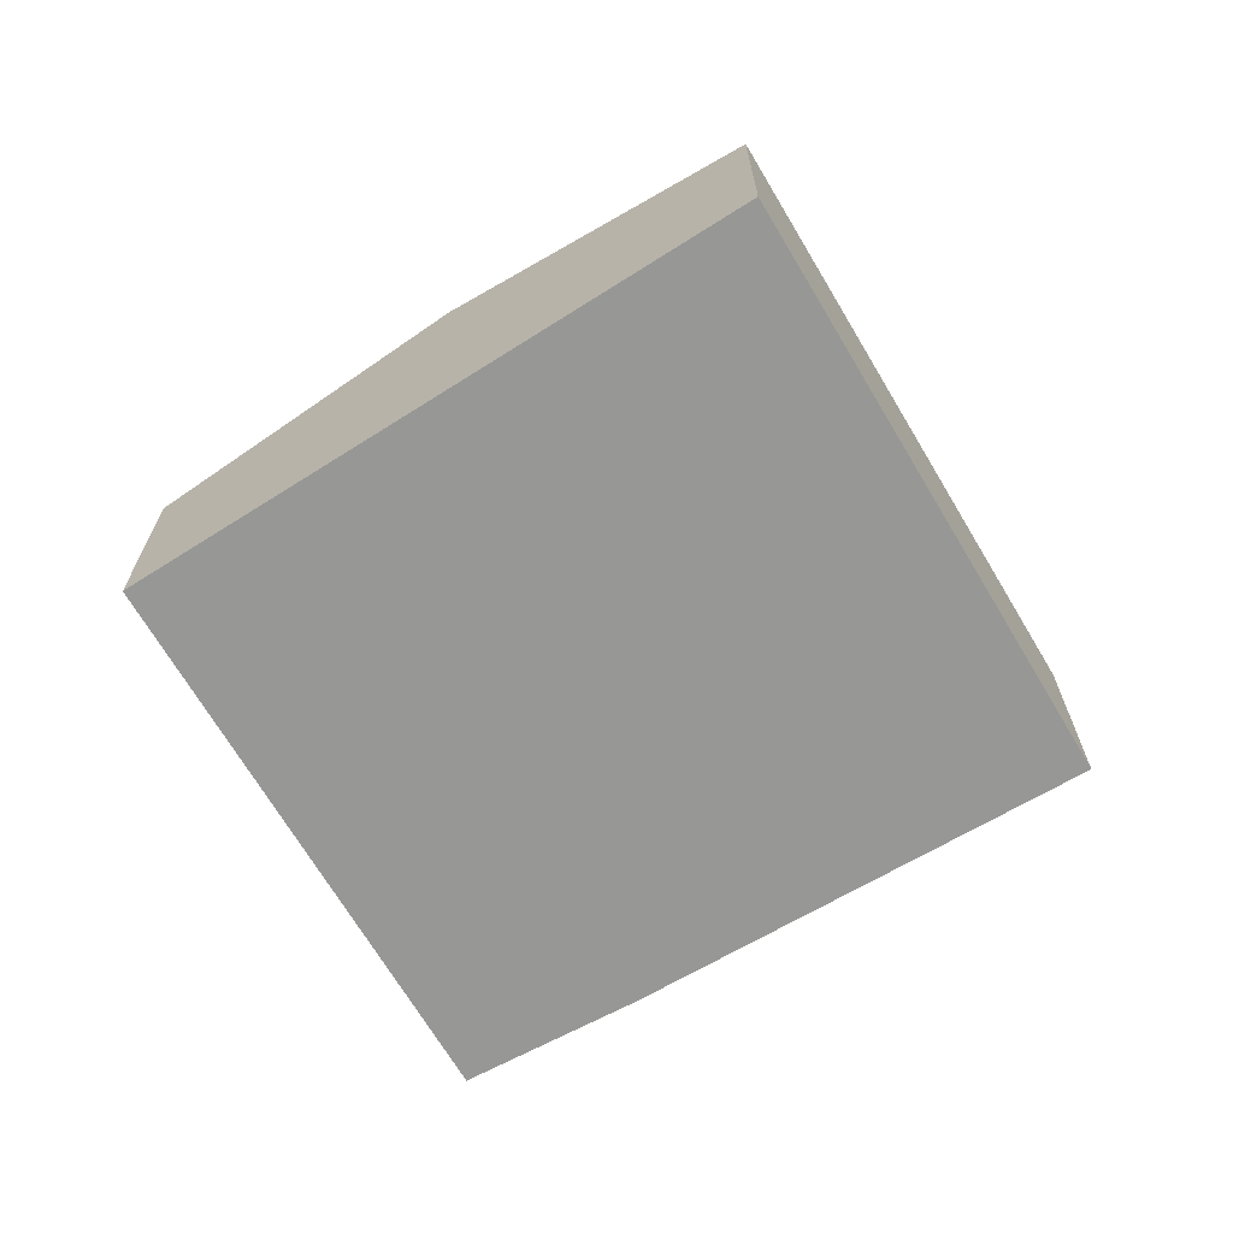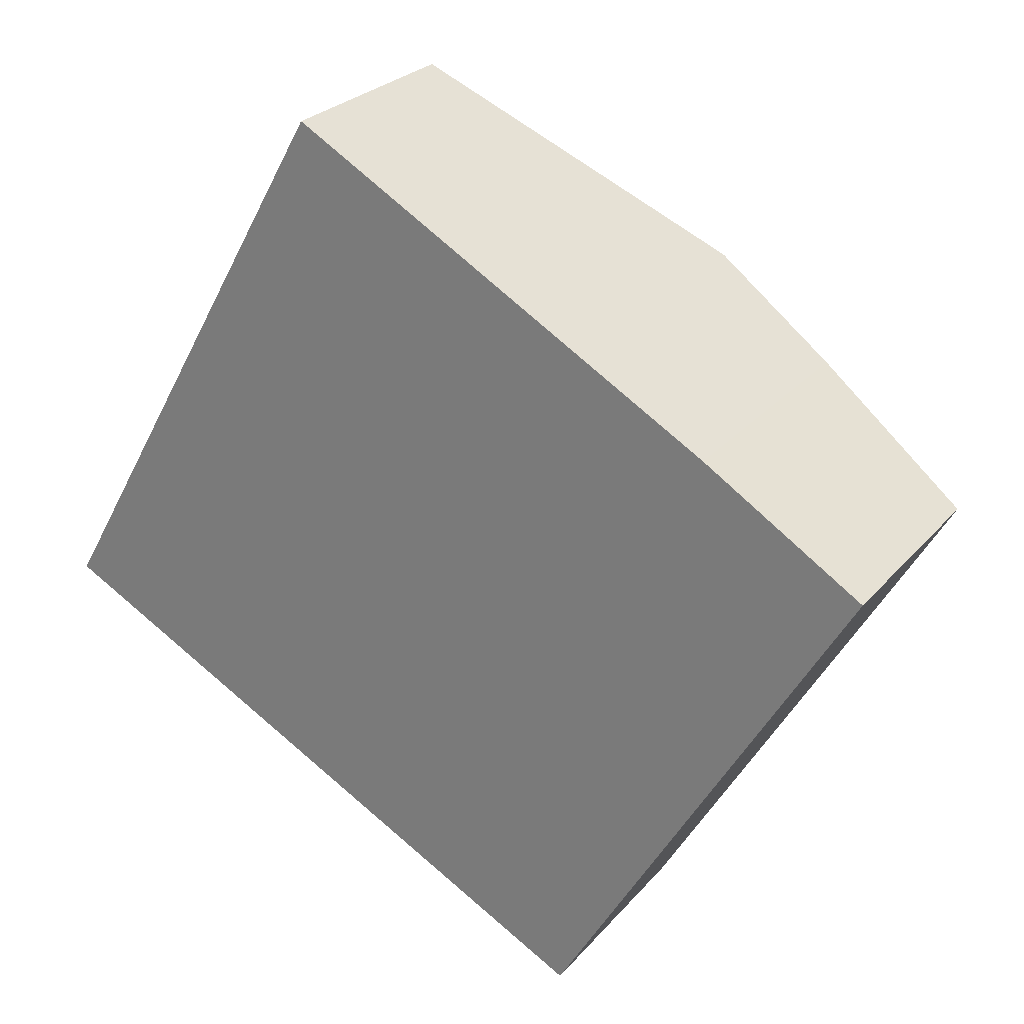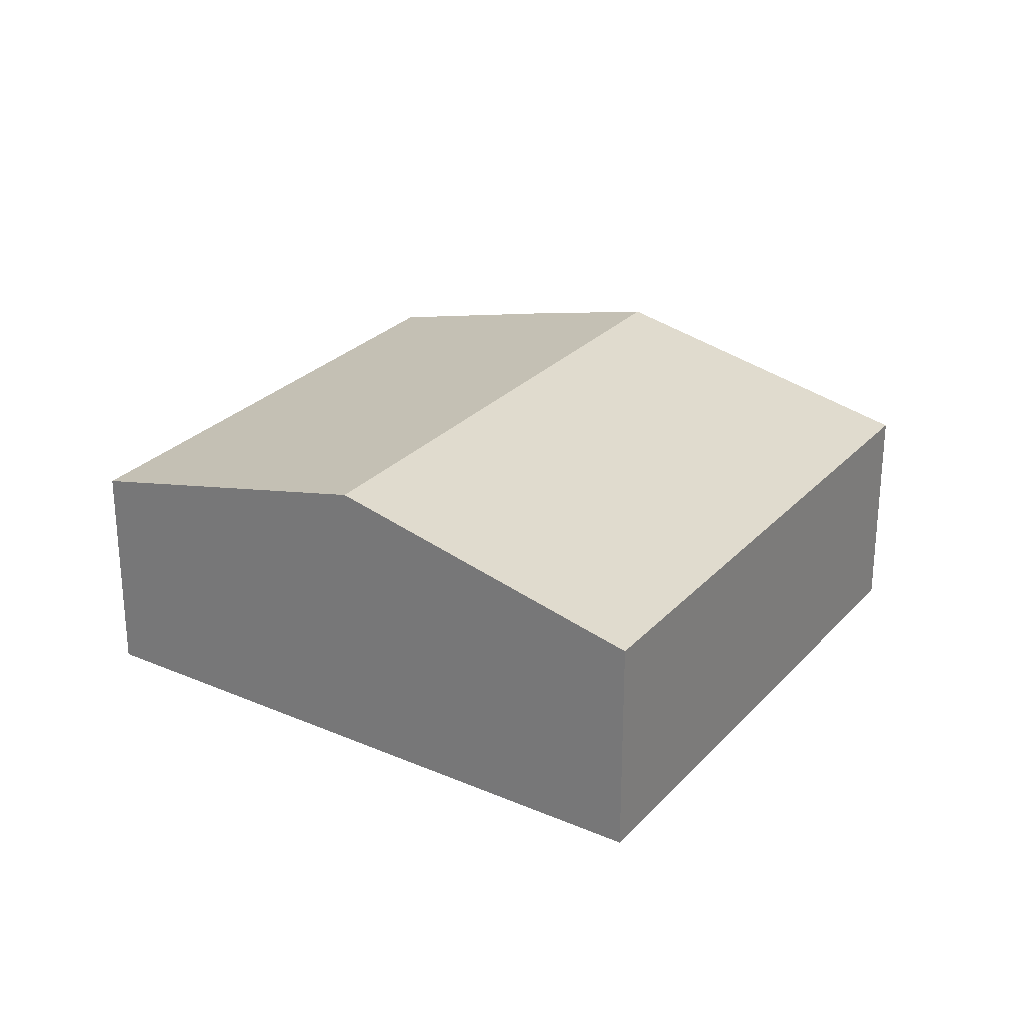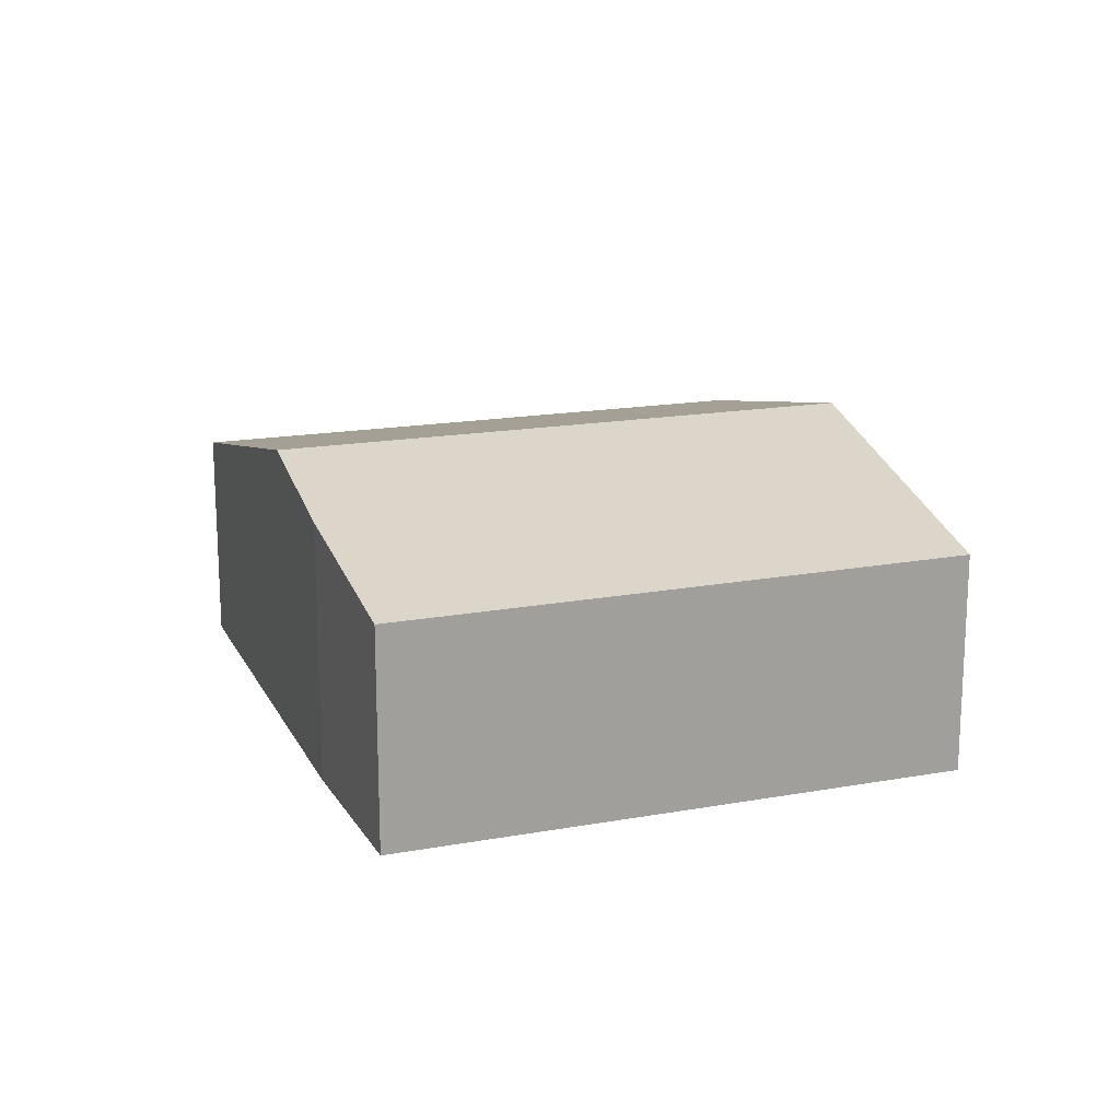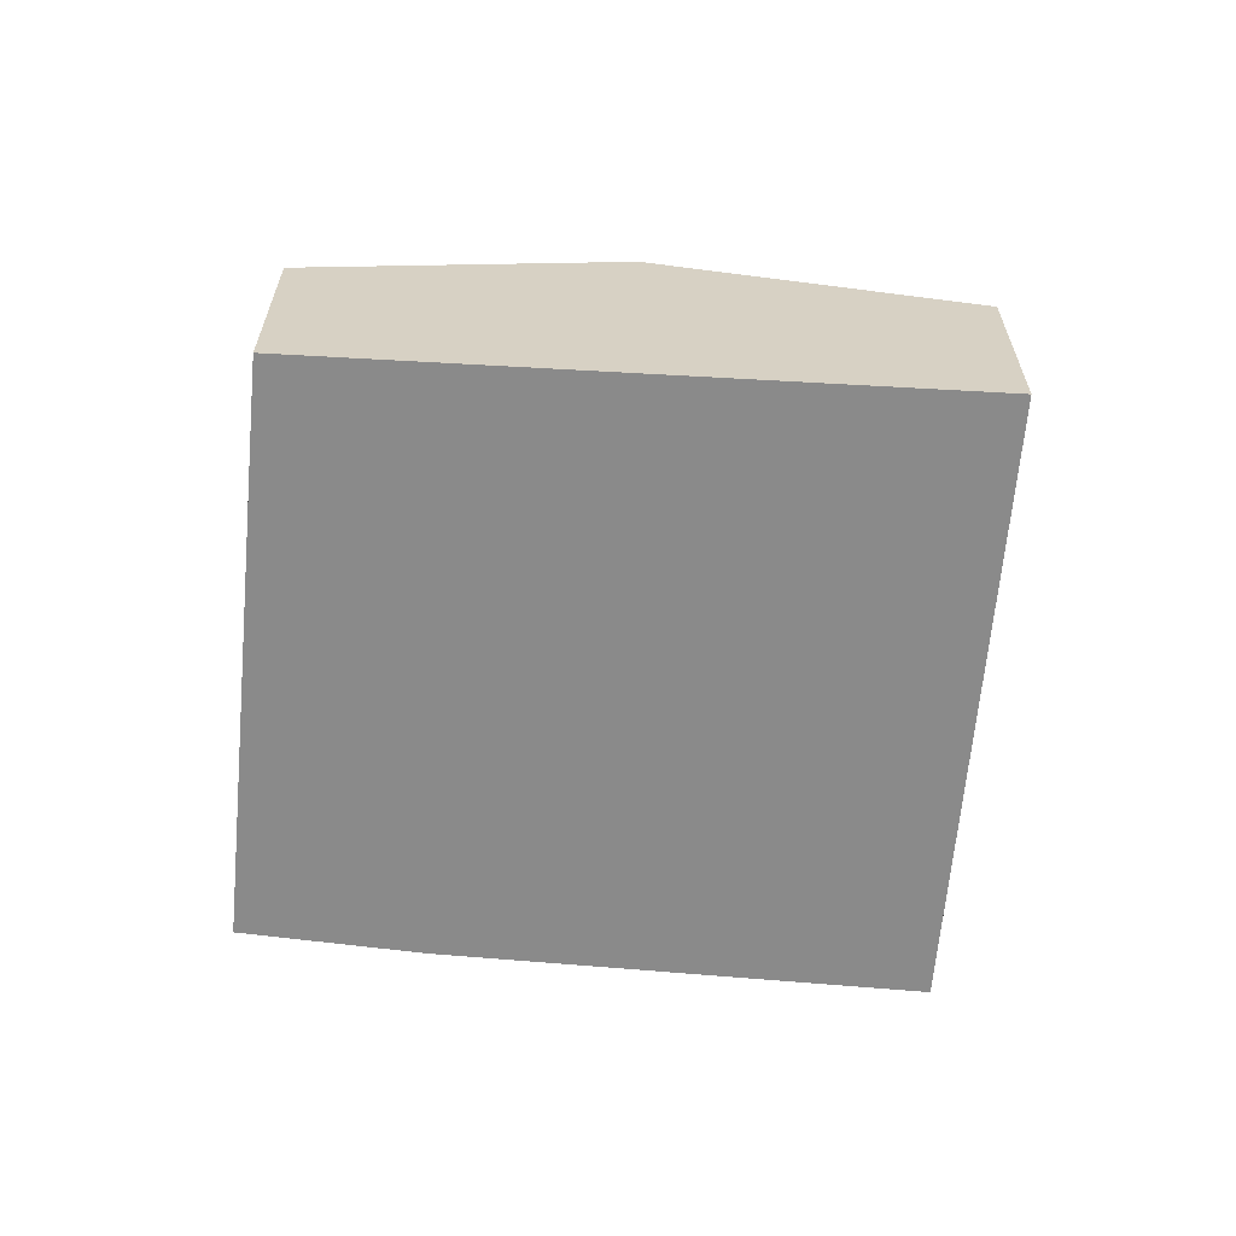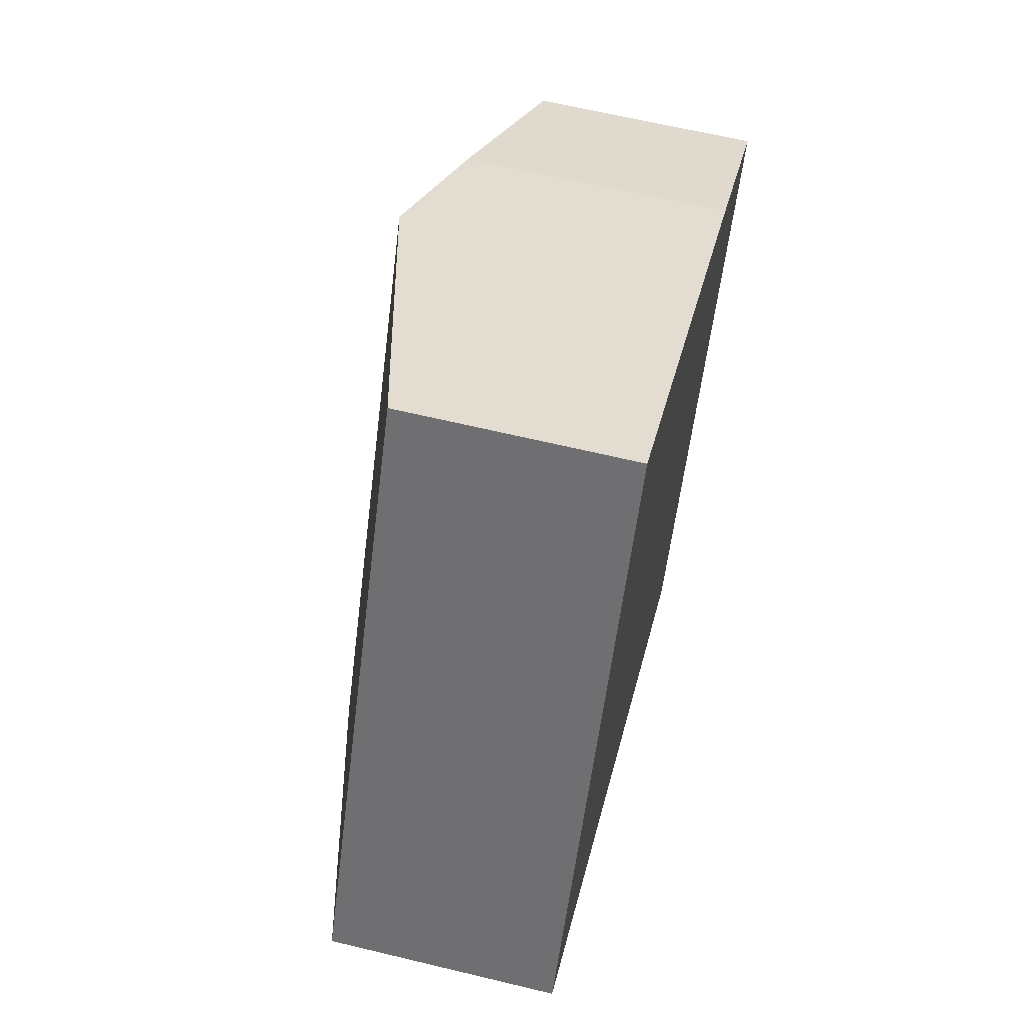
<metadata>
{"format":"obj","ext":"obj","renderer":"f3d","projection":"perspective","resolution":1024,"background":"white","views":[{"elev":-68.1,"azim":-119.6,"up":"+Y"},{"elev":26.2,"azim":30.9,"up":"+Z"},{"elev":26.6,"azim":-118.1,"up":"+Y"},{"elev":17.5,"azim":100.4,"up":"+Y"},{"elev":-63.4,"azim":-155.3,"up":"+Y"},{"elev":63.6,"azim":-76.3,"up":"+Z"}]}
</metadata>
<code>
v  3.923 3.917 -2.082
v  4.058 2.934 7.152
v  7.903 3.917 4.933
v  0 2.934 1.797e-16
v  7.786 2.949 -4.132
v  9.619 3.478 3.943
v  11.72 2.929 2.621
v  0 0 0
v  3.923 1.275e-16 -2.082
v  7.786 2.53e-16 -4.132
v  4.058 -4.379e-16 7.152
v  7.903 -3.021e-16 4.933
v  9.619 -2.414e-16 3.943
v  11.72 -1.605e-16 2.621
g defaultobject
f 1 2 3
f 2 1 4
f 5 6 7
f 6 5 3
f 3 5 1
f 1 8 4
f 8 1 9
f 9 1 5
f 9 5 10
f 8 2 4
f 2 8 11
f 11 3 2
f 3 11 12
f 3 12 6
f 6 12 13
f 13 7 6
f 7 13 14
f 7 10 5
f 10 7 14
f 9 11 8
f 11 9 10
f 11 10 14
f 11 14 12
f 12 14 13

</code>
